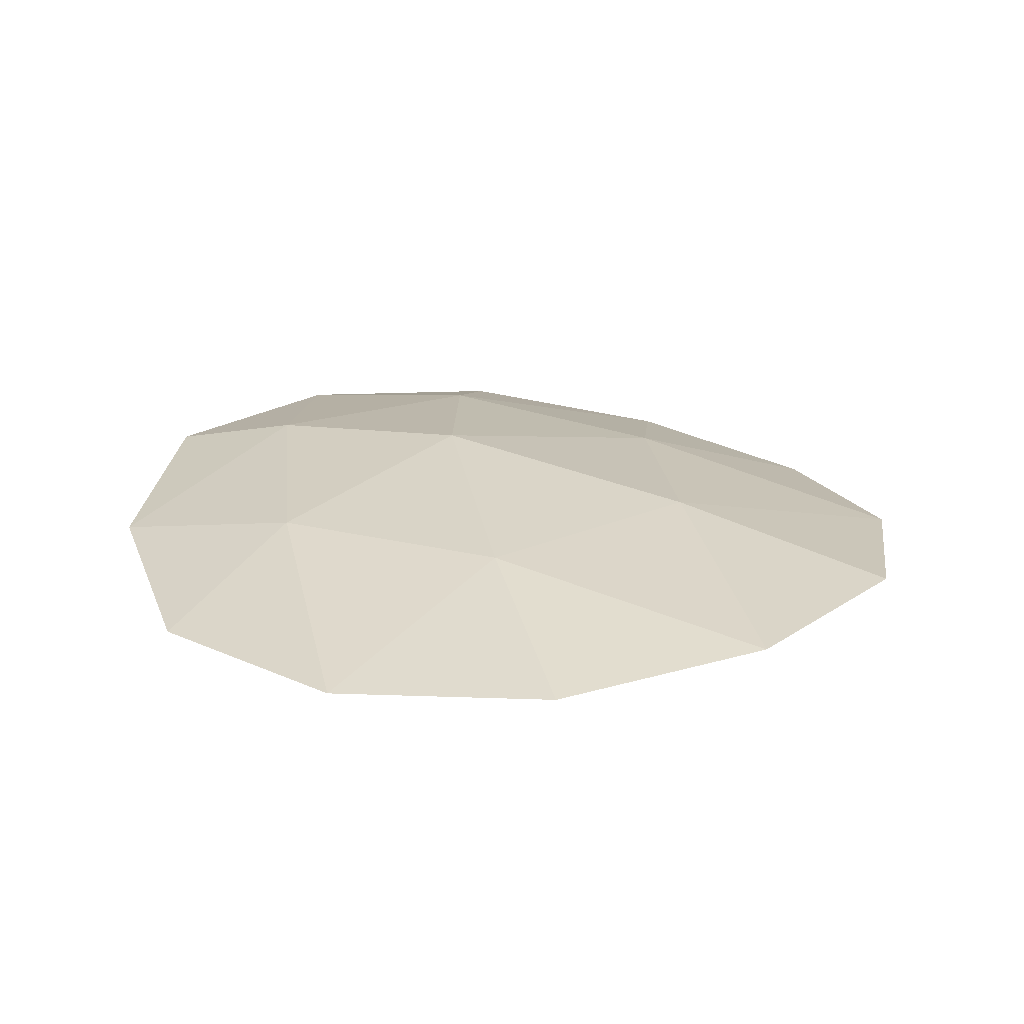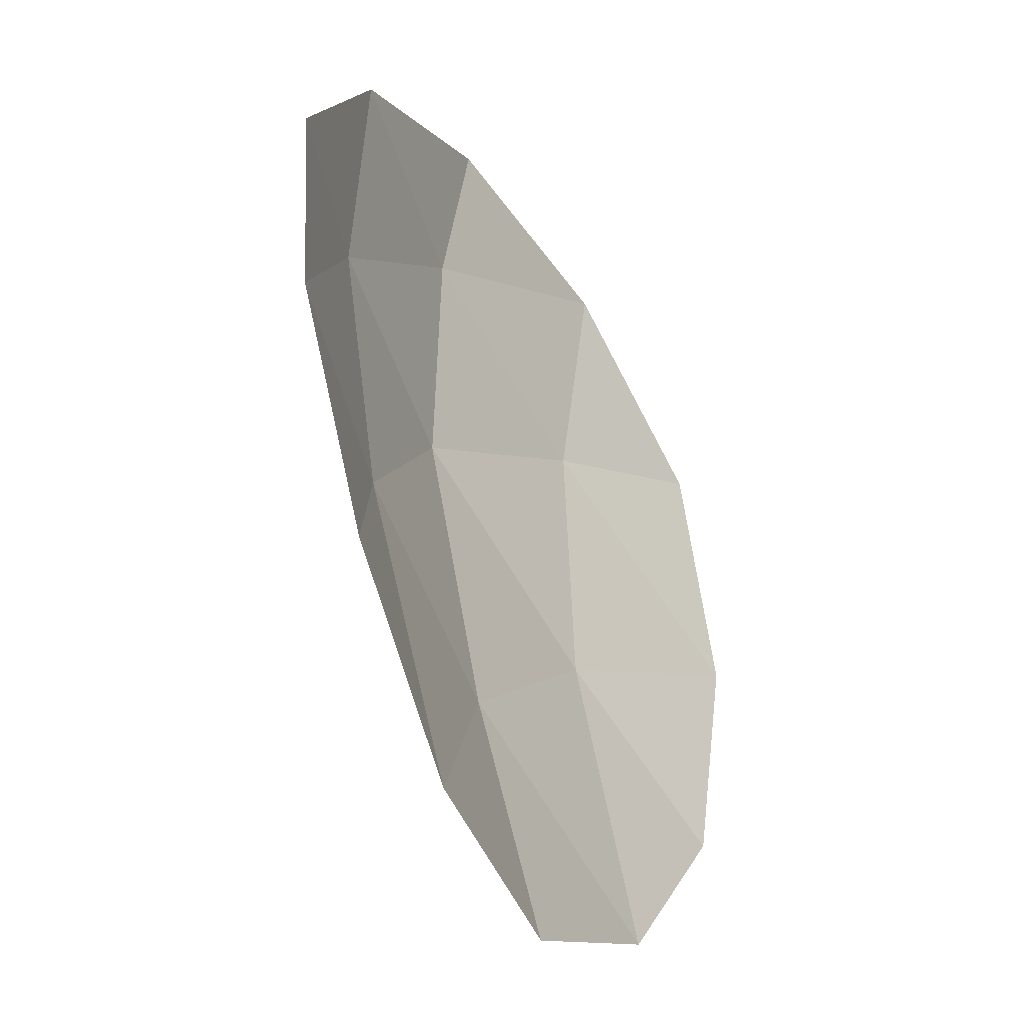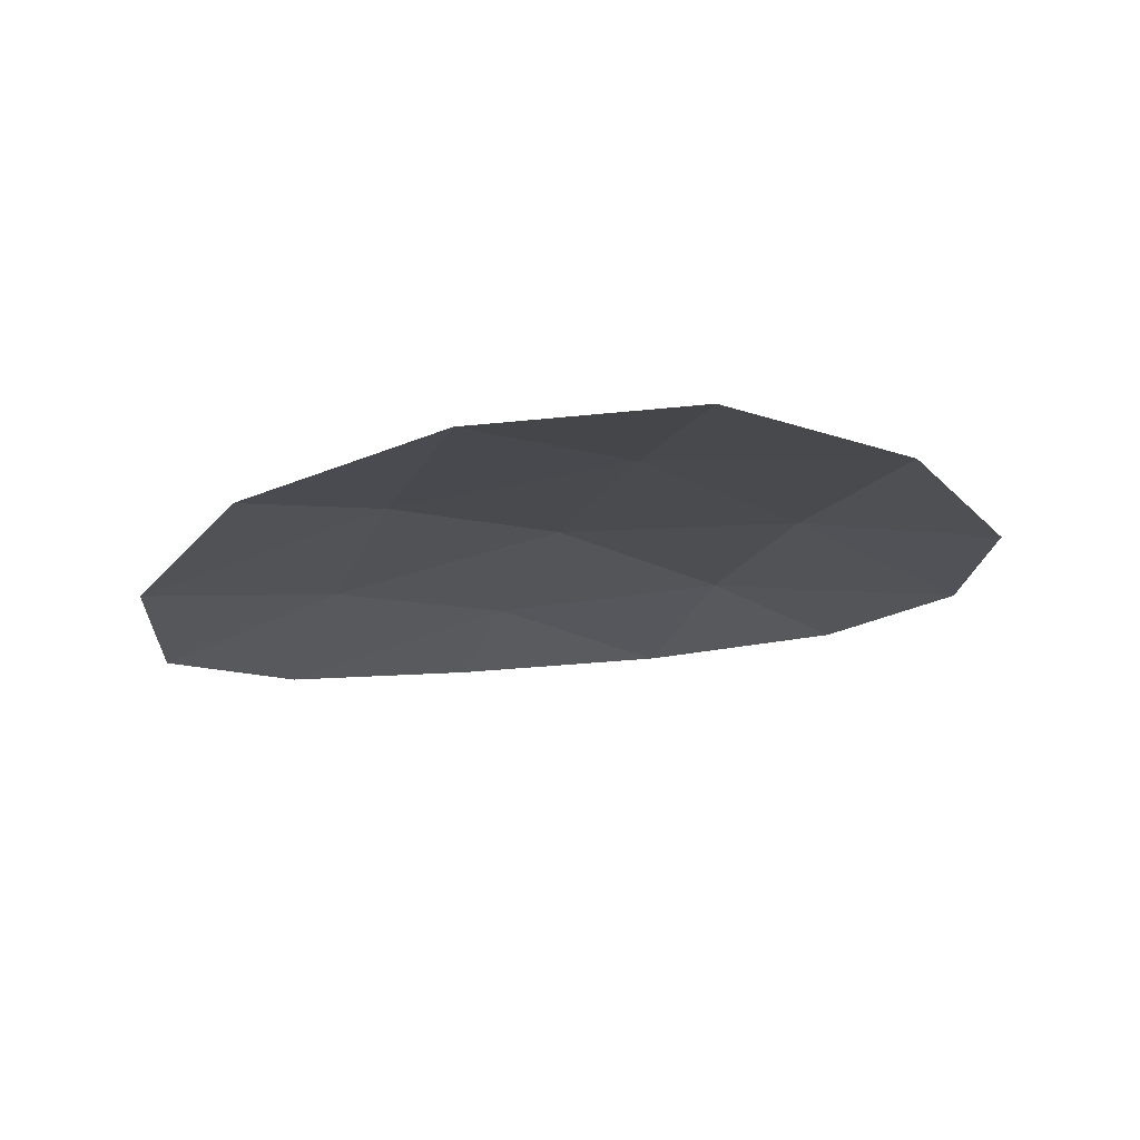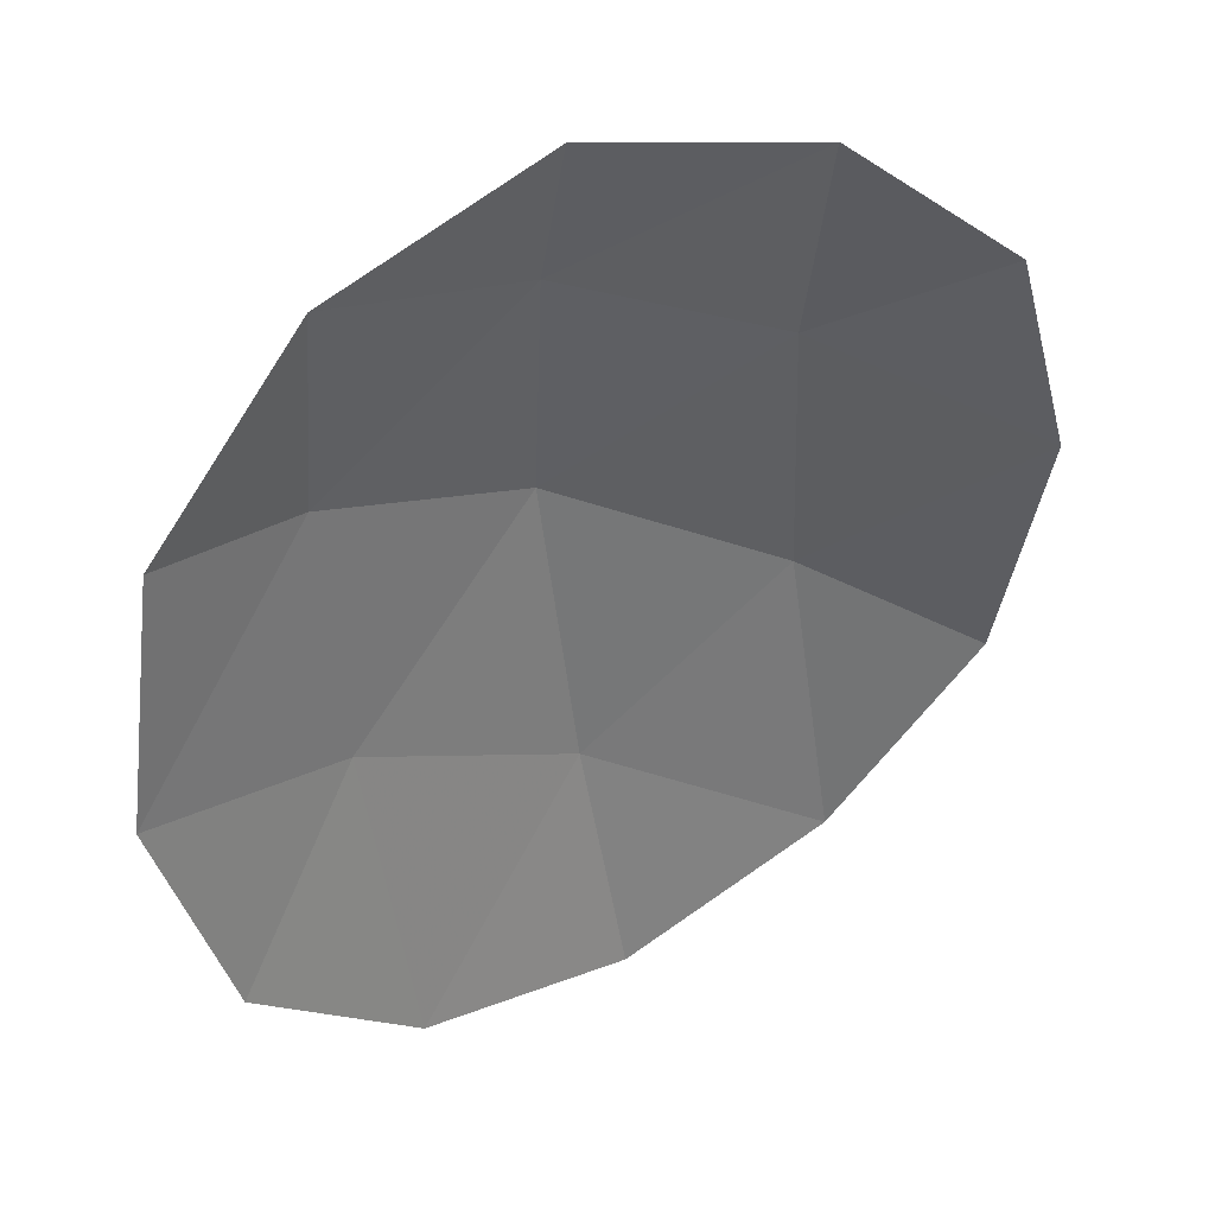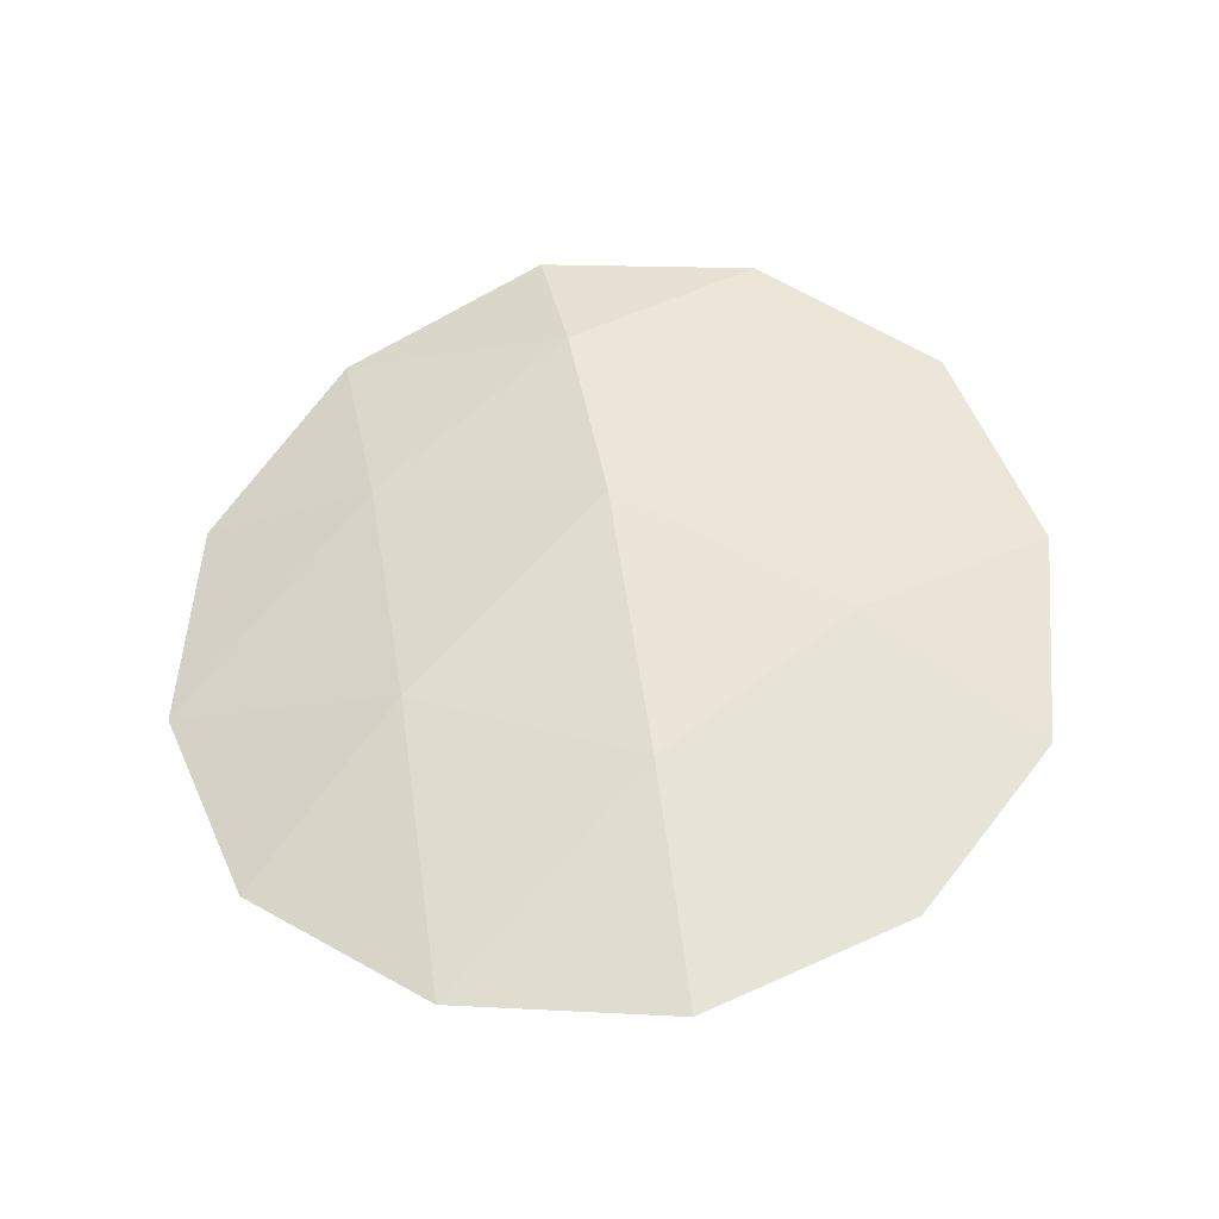
<metadata>
{"format":"obj","ext":"obj","renderer":"f3d","projection":"perspective","resolution":1024,"background":"white","views":[{"elev":14.2,"azim":114.5,"up":"+Y"},{"elev":-28.7,"azim":-69.8,"up":"+Z"},{"elev":-23.6,"azim":163.3,"up":"+Y"},{"elev":45.1,"azim":-37.4,"up":"+Z"},{"elev":50.5,"azim":170.5,"up":"+Y"}]}
</metadata>
<code>
v -0.02432 0.199 0.1635
v 0 -0.01566 -0.875
v -0.7578 0.02181 -0.4375
v -0.7578 0.1527 0.4375
v 0 0.137 0.875
v 0.7578 -0.0878 0.4375
v 0.7578 -0.1096 -0.4375
v -0.01459 0.1 -0.4019
v -0.433 0 -0.75
v -0.4476 0.1375 -0.1519
v -0.866 0.08725 0
v -0.4476 0.203 0.3481
v -0.433 0.1745 0.75
v -0.01459 0.1873 0.5981
v 0.433 0.02461 0.75
v 0.4184 0.07488 0.3481
v 0.866 -0.1253 0
v 0.4184 0.05307 -0.1519
v 0.433 -0.06263 -0.75
f 10 8 9
f 12 10 11
f 14 12 13
f 16 14 15
f 18 16 17
f 8 18 19
f 9 8 2
f 10 9 3
f 8 10 1
f 11 10 3
f 12 11 4
f 10 12 1
f 13 12 4
f 14 13 5
f 12 14 1
f 15 14 5
f 16 15 6
f 14 16 1
f 17 16 6
f 18 17 7
f 16 18 1
f 19 18 7
f 8 19 2
f 18 8 1

</code>
